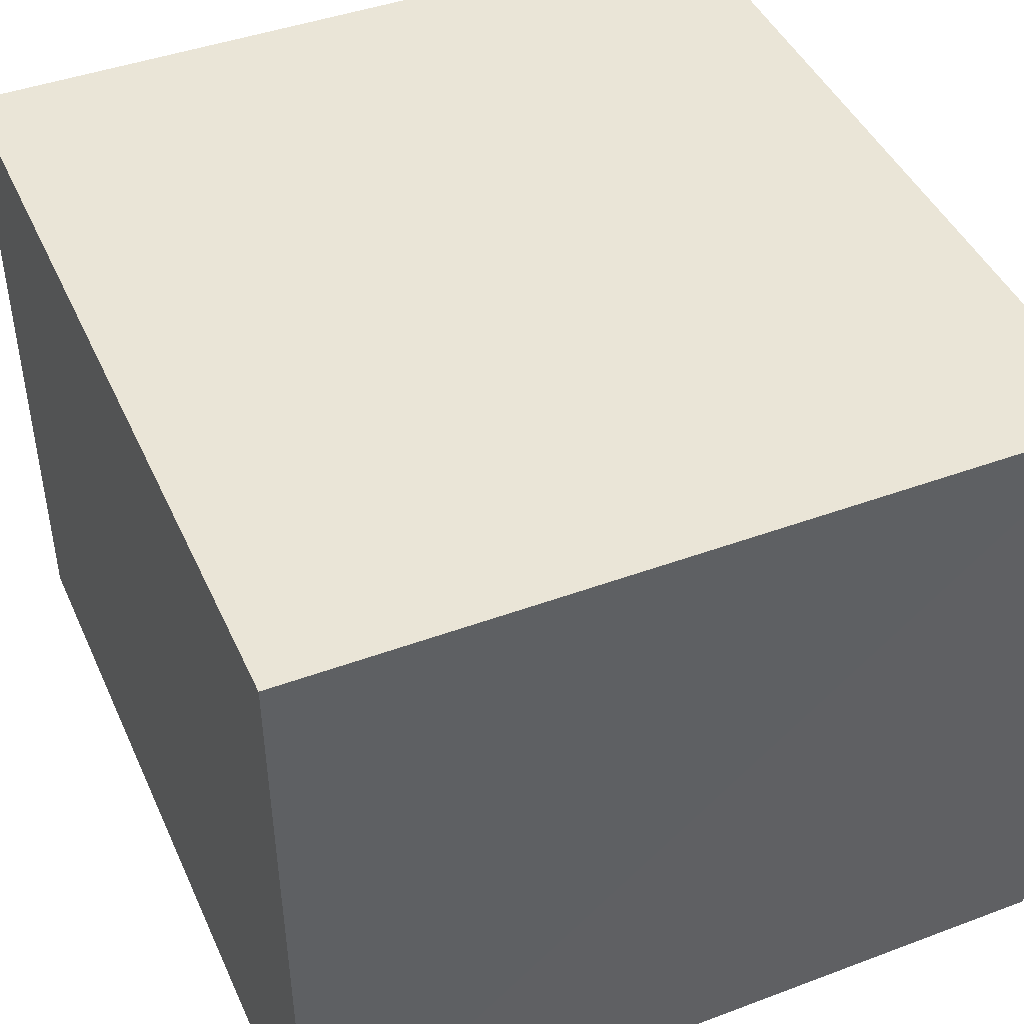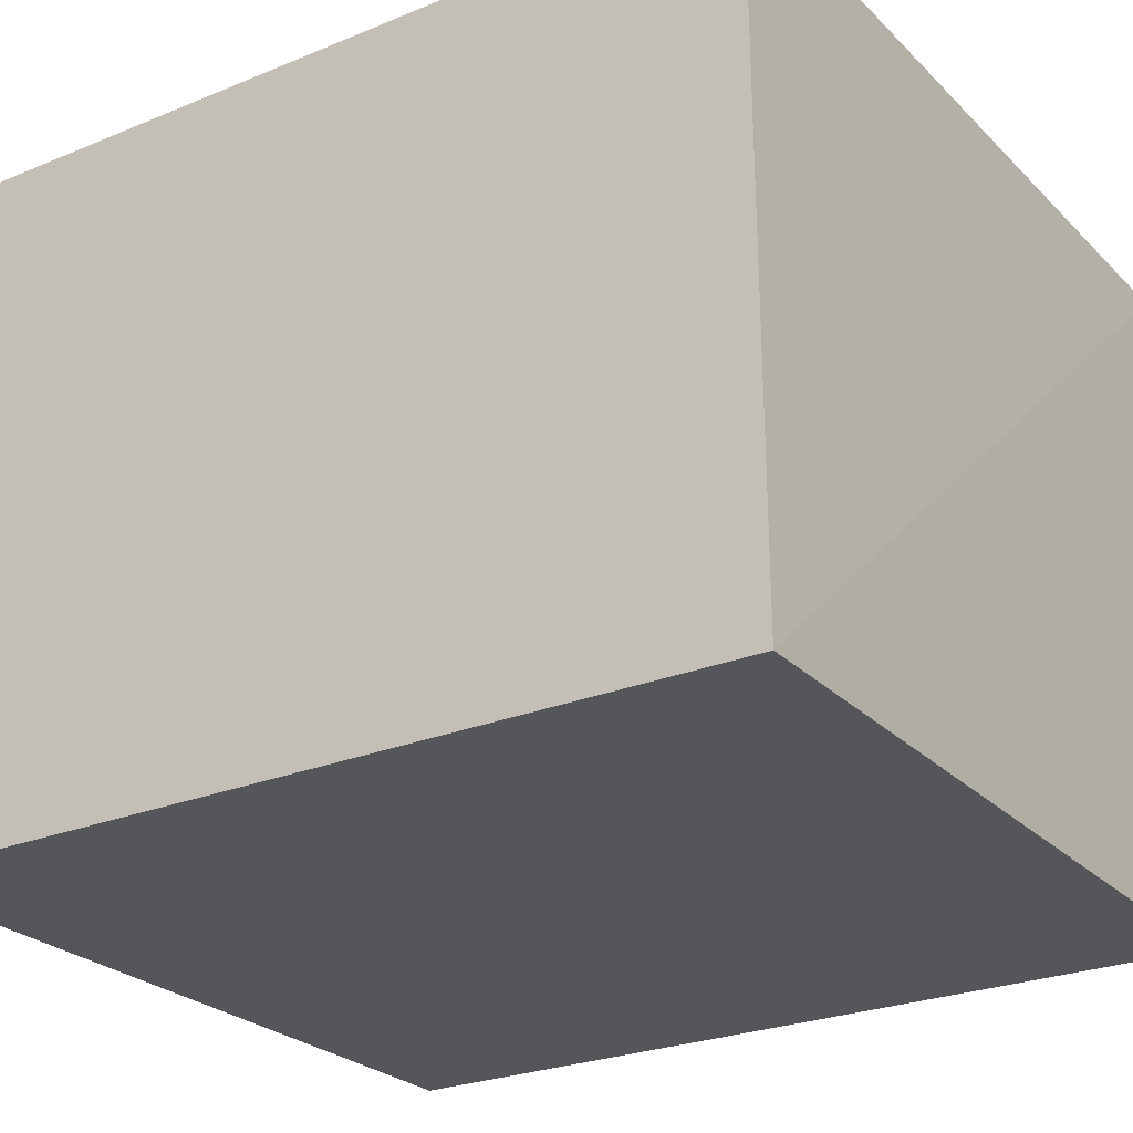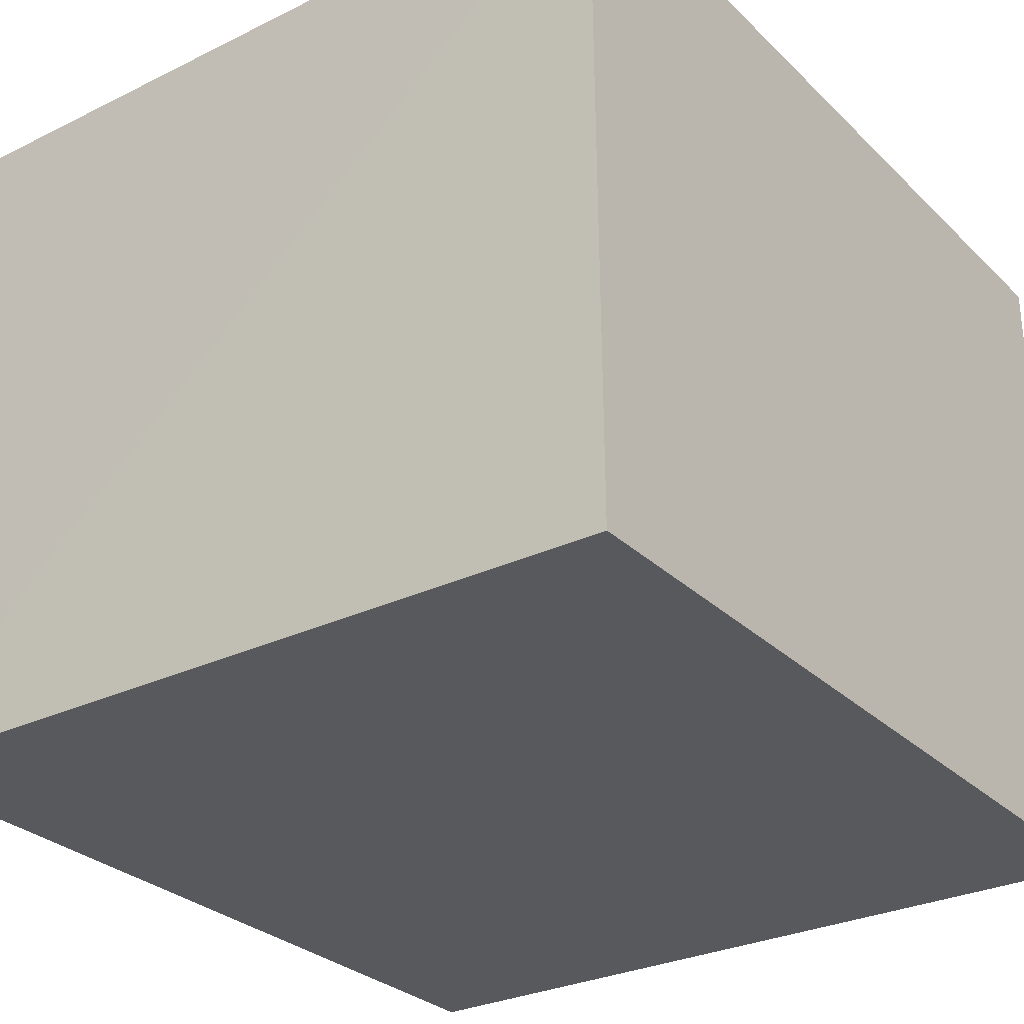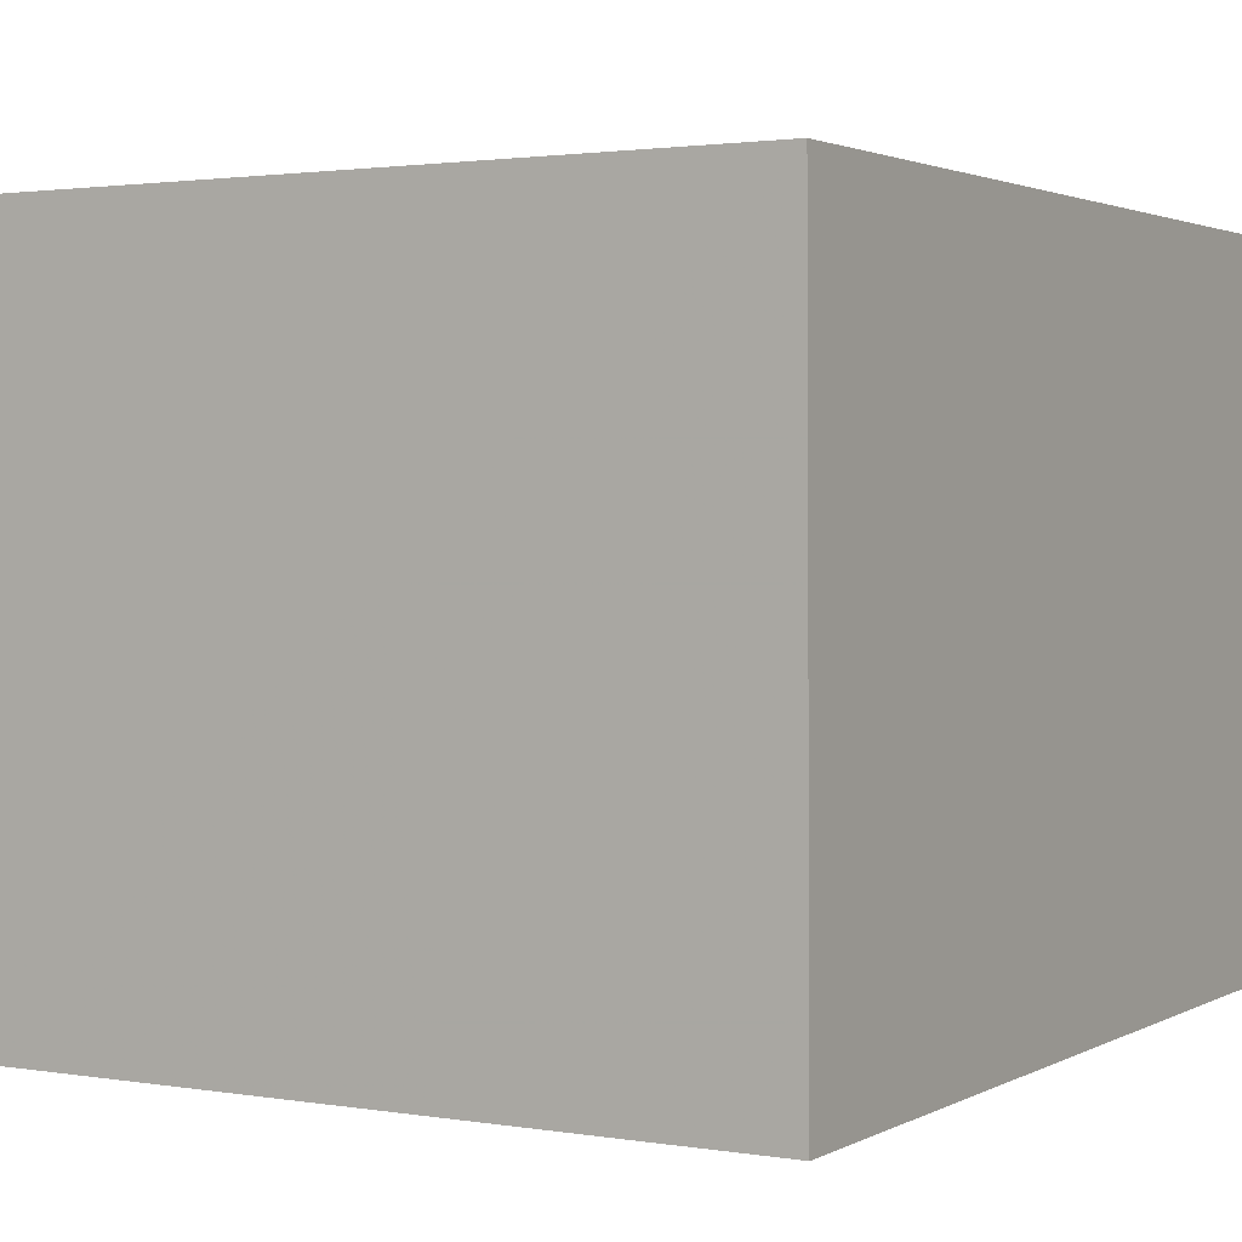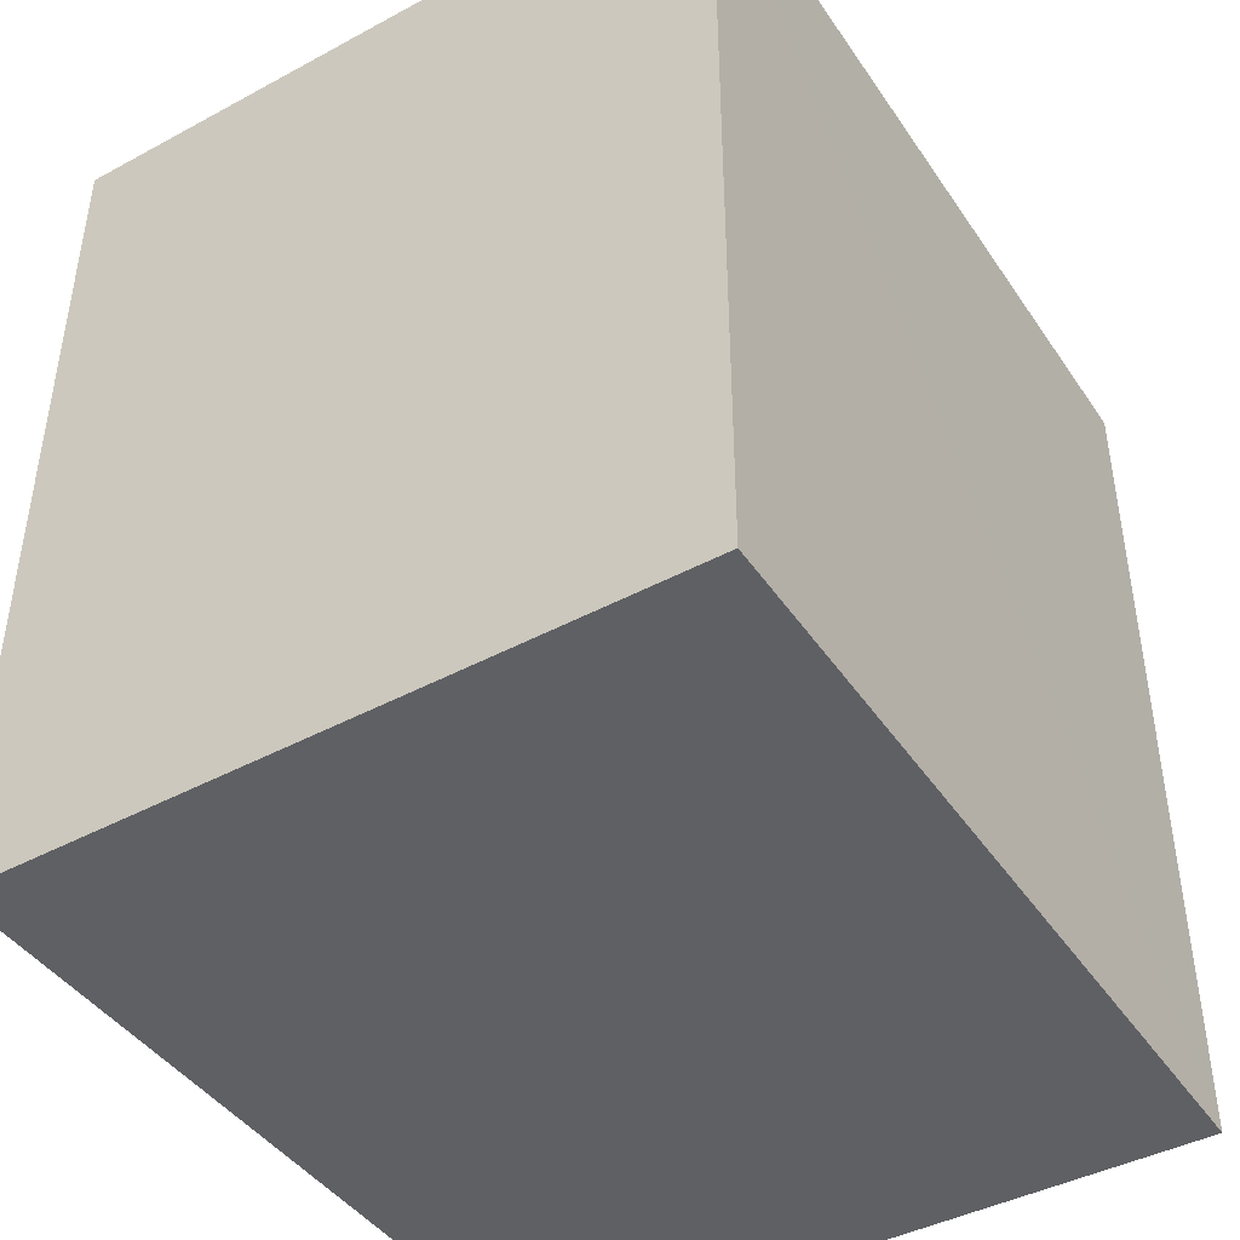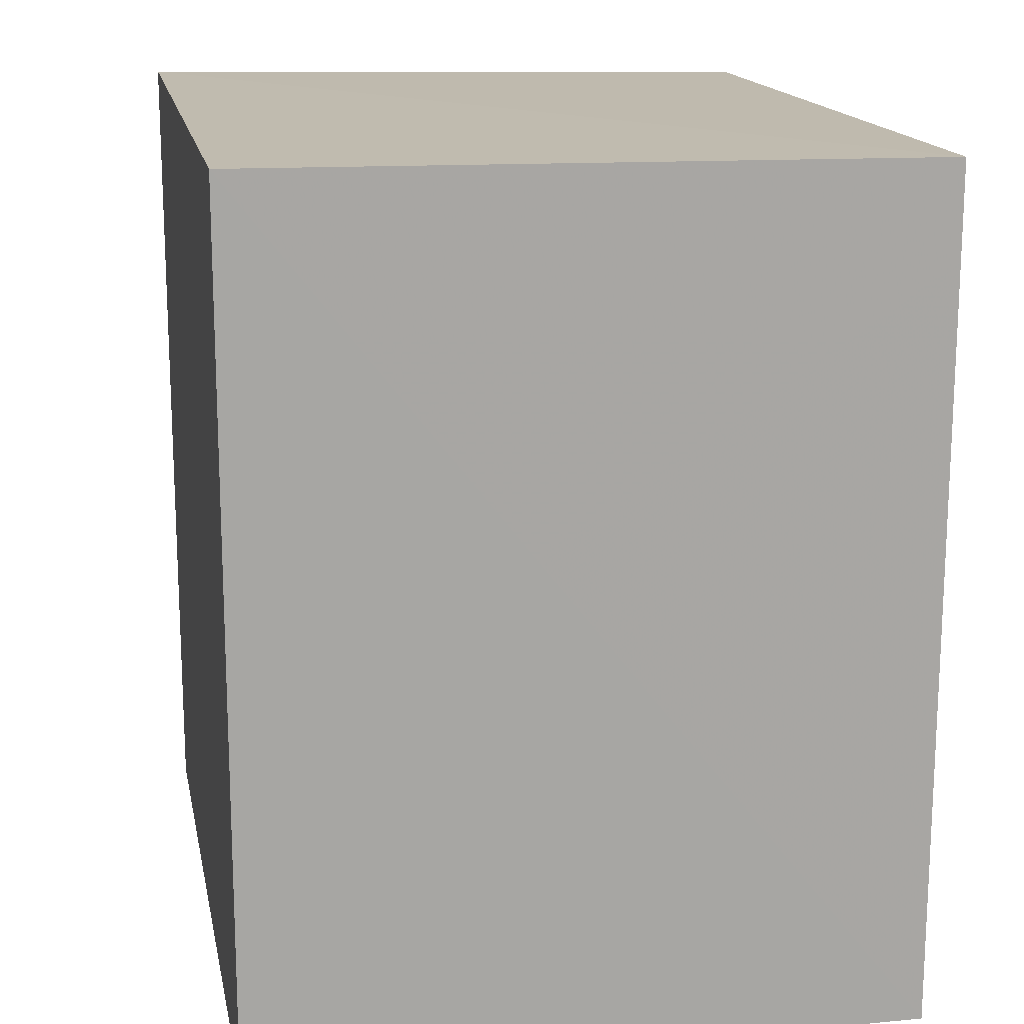
<metadata>
{"format":"obj","ext":"obj","renderer":"f3d","projection":"perspective","resolution":1024,"background":"white","views":[{"elev":44.4,"azim":156.6,"up":"+Z"},{"elev":-25.7,"azim":-56.6,"up":"+Z"},{"elev":-29.1,"azim":35.8,"up":"+Z"},{"elev":2.2,"azim":30.5,"up":"+Z"},{"elev":-43.7,"azim":121.8,"up":"+Y"},{"elev":15.9,"azim":-101.0,"up":"+Y"}]}
</metadata>
<code>
v 0.02477 0.02373 0.1131
v 0.02475 -0.02447 0.1131
v 0.02476 0.02446 0.07501
v -0.01996 0.02425 0.07501
v -0.01998 0.02386 0.1131
v -0.0199 -0.02435 0.07501
v 0.0247 -0.02399 0.07505
v -0.01994 -0.02421 0.113
f 1 2 3
f 5 2 1
f 5 1 3
f 5 3 4
f 6 4 3
f 7 6 3
f 7 3 2
f 7 2 6
f 8 5 4
f 8 4 6
f 8 6 2
f 8 2 5

</code>
